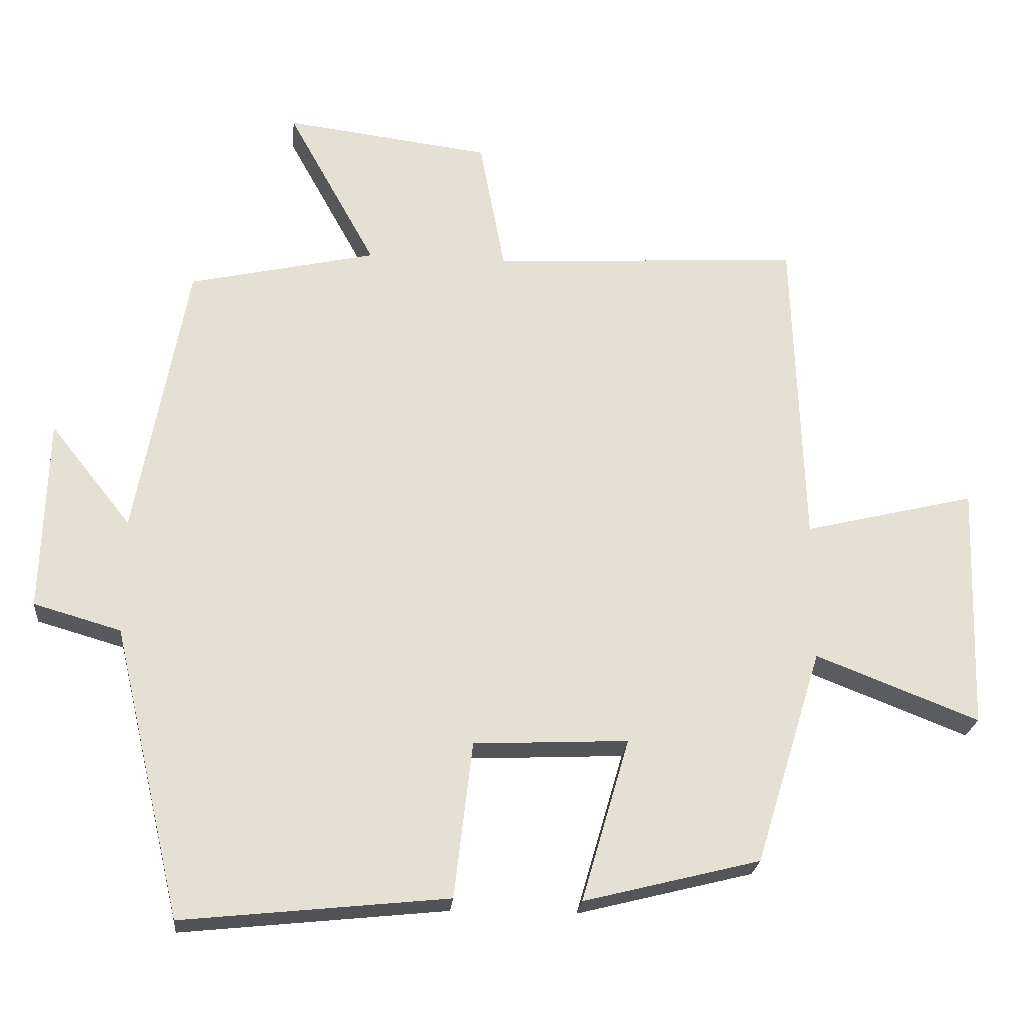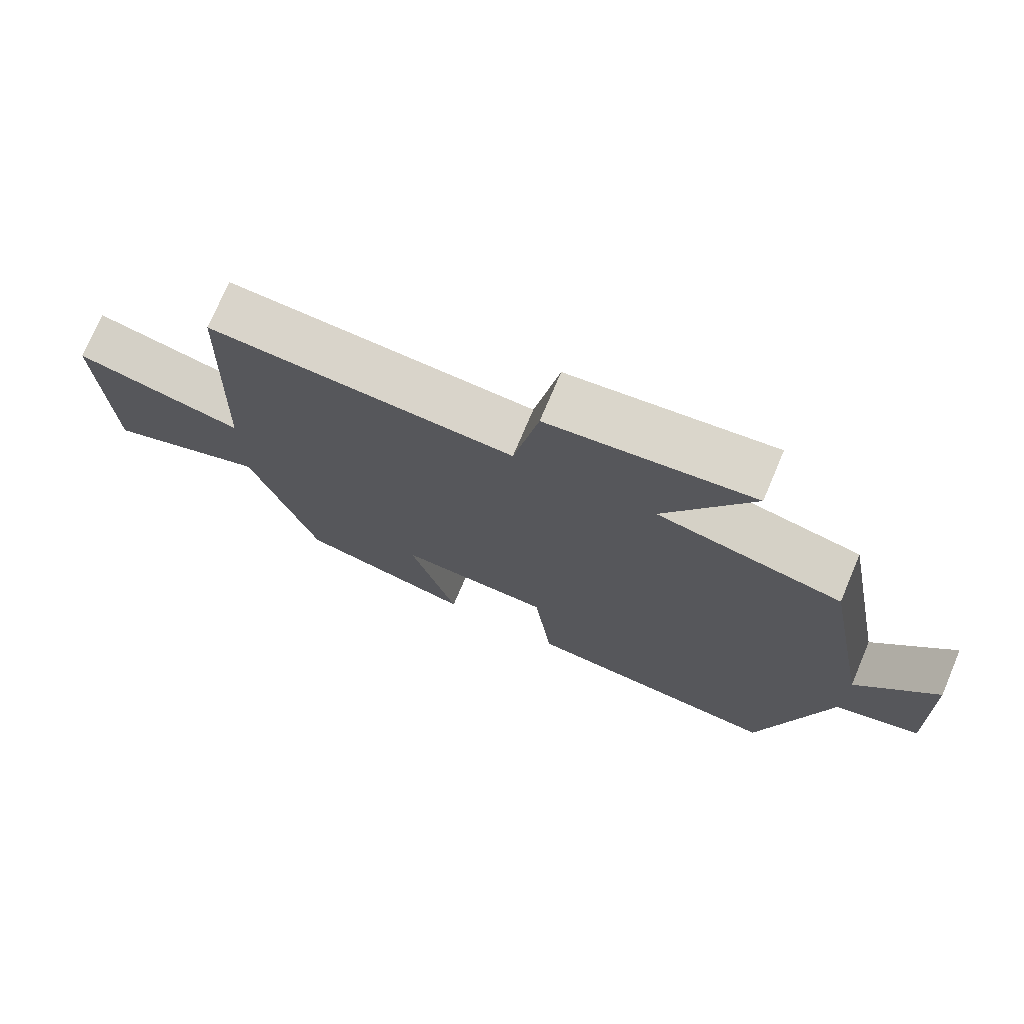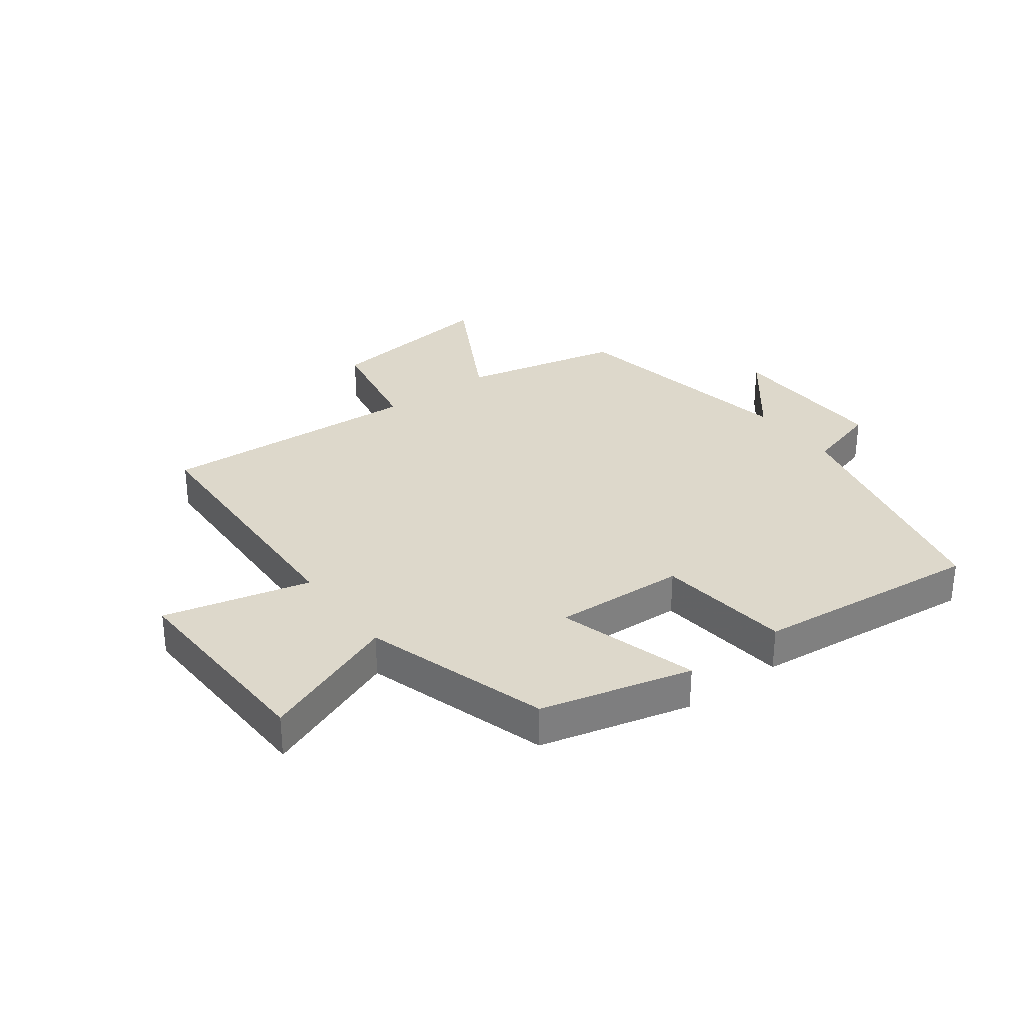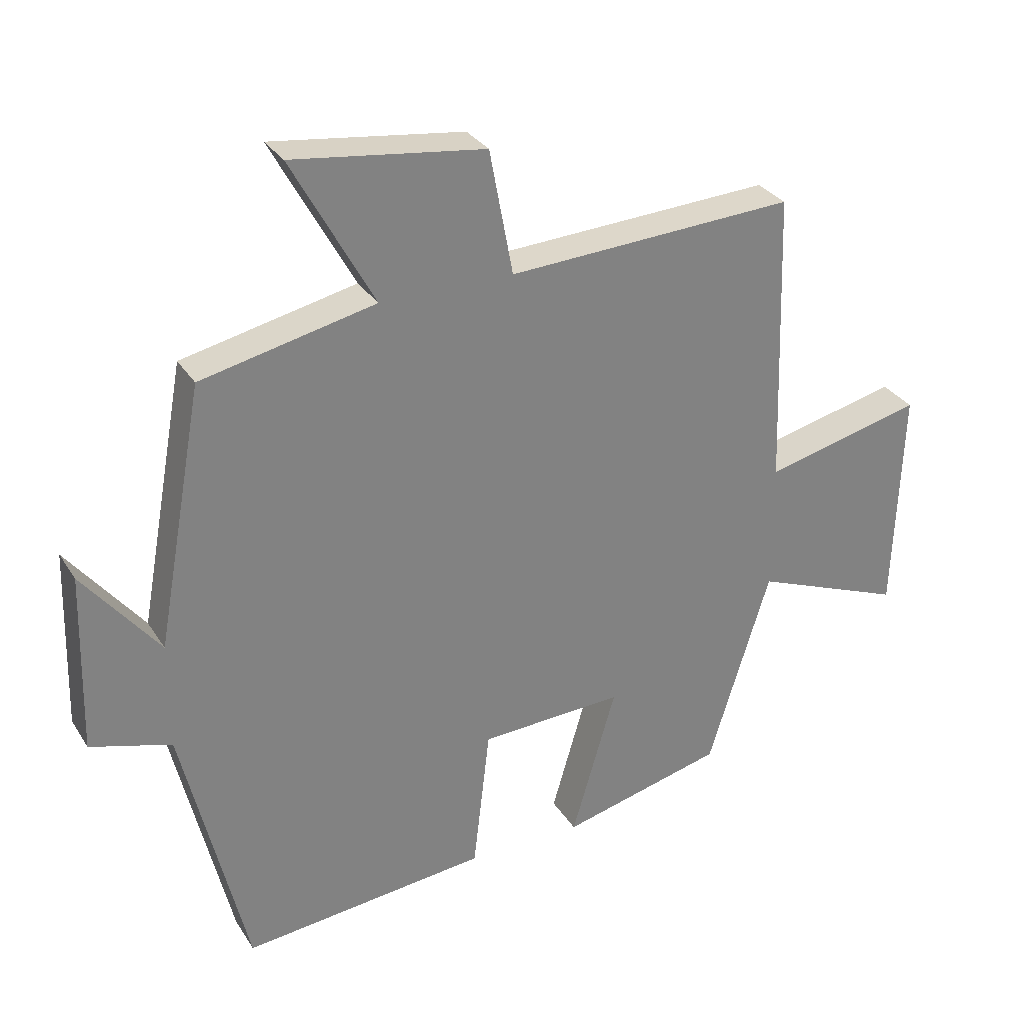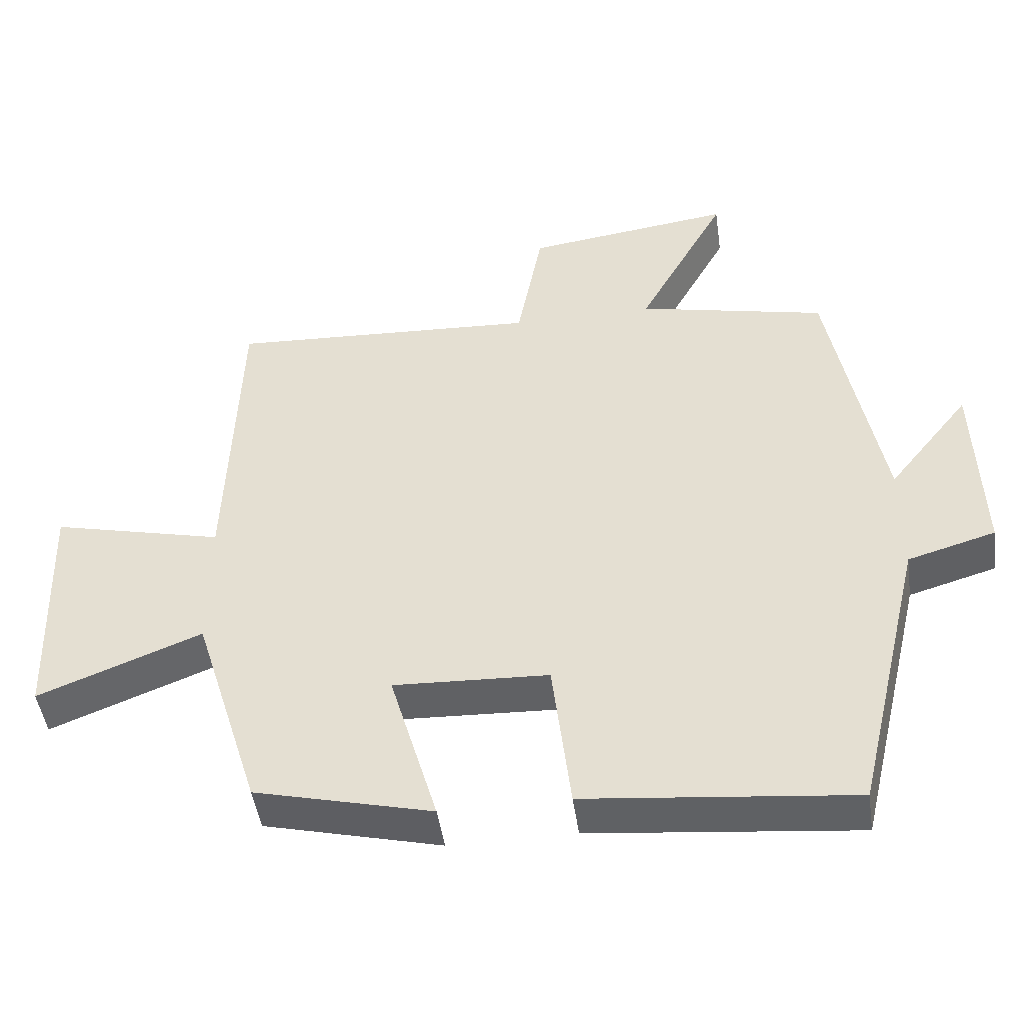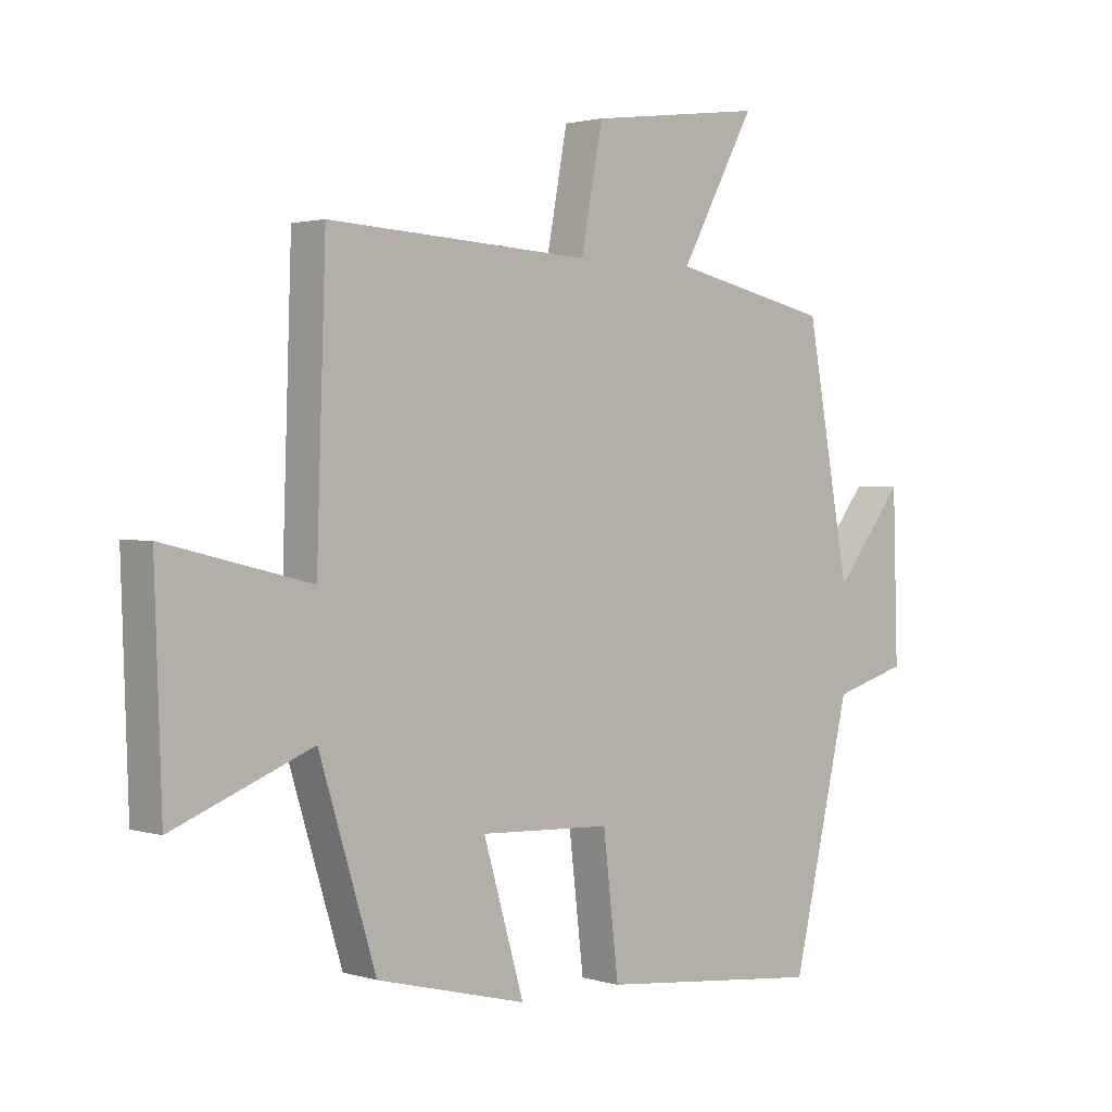
<metadata>
{"format":"obj","ext":"obj","renderer":"f3d","projection":"perspective","resolution":1024,"background":"white","views":[{"elev":-23.4,"azim":-5.1,"up":"+Z"},{"elev":74.1,"azim":-157.1,"up":"+Z"},{"elev":31.3,"azim":143.3,"up":"+Y"},{"elev":30.4,"azim":-26.7,"up":"+Z"},{"elev":-47.2,"azim":-171.9,"up":"+Z"},{"elev":1.8,"azim":136.9,"up":"+Z"}]}
</metadata>
<code>
v 0.405 0.07 -0.437
v 0.154 0.07 -0.5
v 0.222 0.07 -0.267
v 0.002 0.07 -0.277
v -0.024 0.07 -0.5
v -0.402 0.07 -0.539
v -0.5 0.07 -0.124
v -0.624 0.07 -0.088
v -0.616 0.07 0.188
v -0.5 0.07 0.042
v -0.427 0.07 0.441
v -0.16 0.07 0.5
v -0.286 0.07 0.73
v 0.008 0.07 0.692
v 0.044 0.07 0.5
v 0.485 0.07 0.524
v 0.5 0.07 0.07
v 0.744 0.07 0.129
v 0.732 0.07 -0.221
v 0.5 0.07 -0.13
v 0.405 0 -0.437
v 0.154 0 -0.5
v 0.222 0 -0.267
v 0.002 0 -0.277
v -0.024 0 -0.5
v -0.402 0 -0.539
v -0.5 0 -0.124
v -0.624 0 -0.088
v -0.616 0 0.188
v -0.5 0 0.042
v -0.427 0 0.441
v -0.16 0 0.5
v -0.286 0 0.73
v 0.008 0 0.692
v 0.044 0 0.5
v 0.485 0 0.524
v 0.5 0 0.07
v 0.744 0 0.129
v 0.732 0 -0.221
v 0.5 0 -0.13
f 17 18 19 20
f 15 16 17 20
f 15 20 1
f 12 13 14 15
f 10 11 12 15
f 7 8 9 10
f 4 5 6 7
f 3 4 7 10
f 1 2 3
f 15 1 3
f 3 10 15
f 40 39 38 37
f 40 37 36 35
f 21 40 35
f 35 34 33 32
f 35 32 31 30
f 30 29 28 27
f 27 26 25 24
f 30 27 24 23
f 23 22 21
f 23 21 35
f 35 30 23
f 1 21 22 2
f 2 22 23 3
f 3 23 24 4
f 4 24 25 5
f 5 25 26 6
f 6 26 27 7
f 7 27 28 8
f 8 28 29 9
f 9 29 30 10
f 10 30 31 11
f 11 31 32 12
f 12 32 33 13
f 13 33 34 14
f 14 34 35 15
f 15 35 36 16
f 16 36 37 17
f 17 37 38 18
f 18 38 39 19
f 19 39 40 20
f 20 40 21 1

</code>
